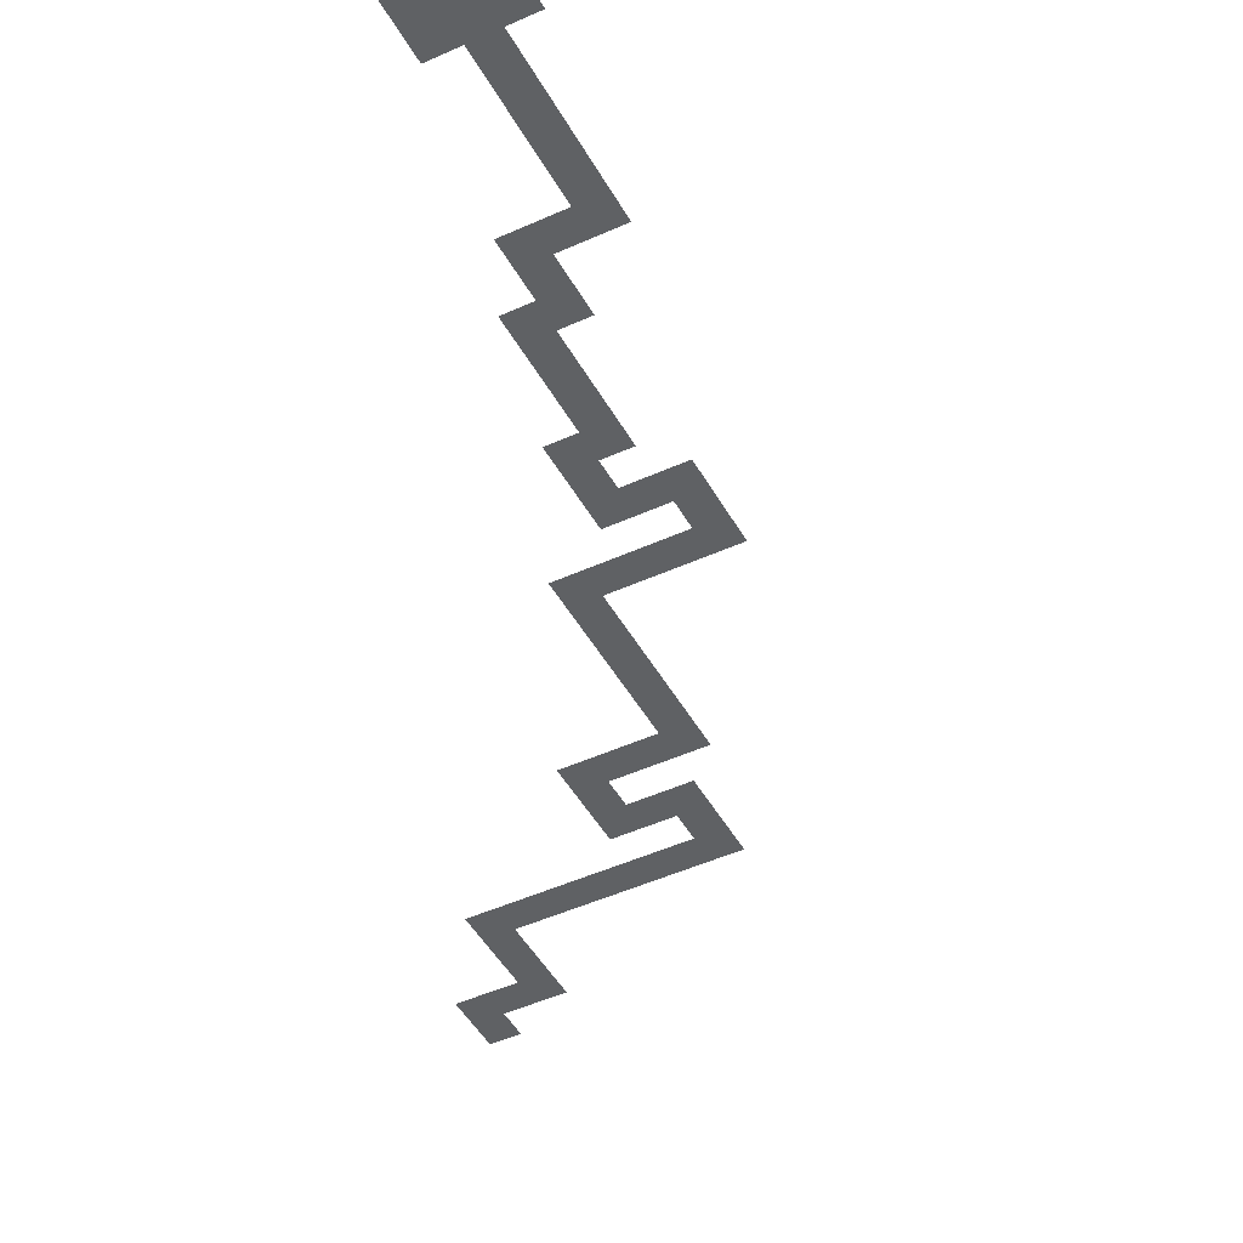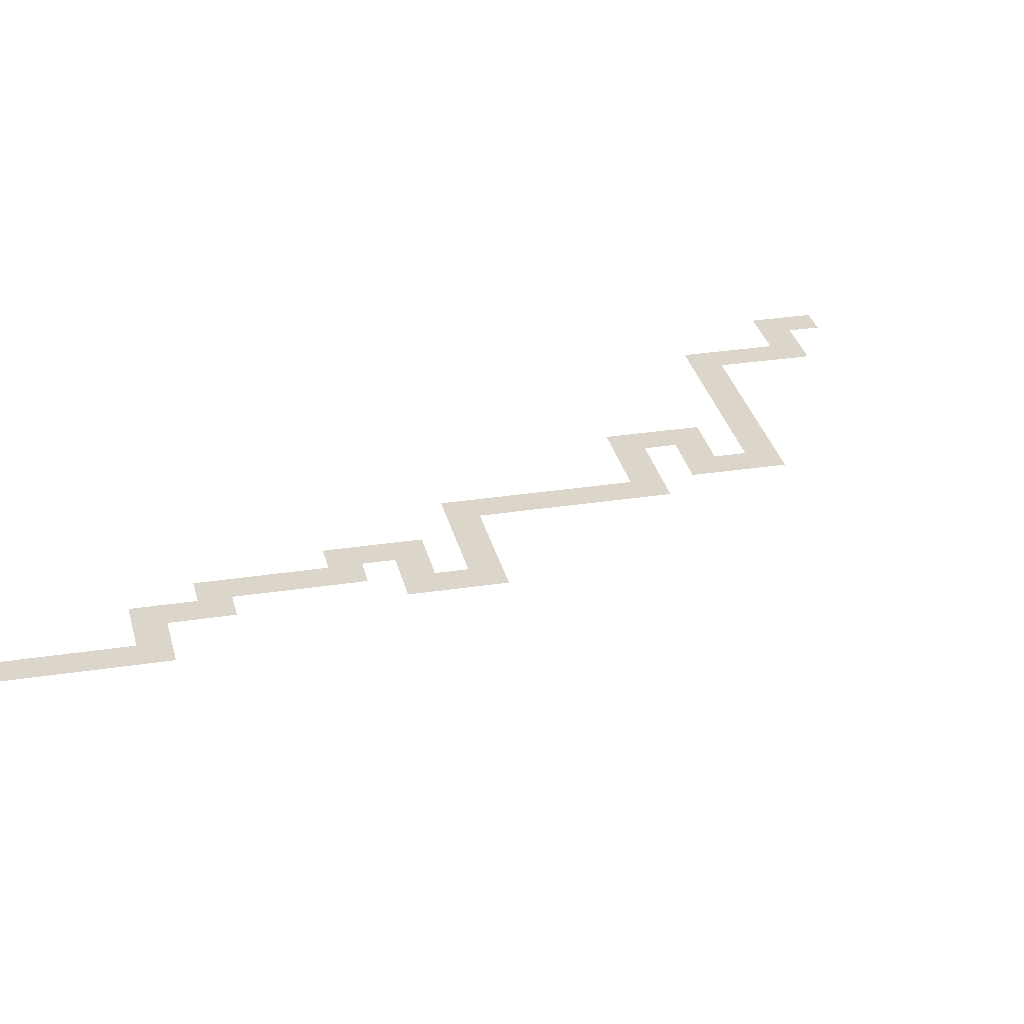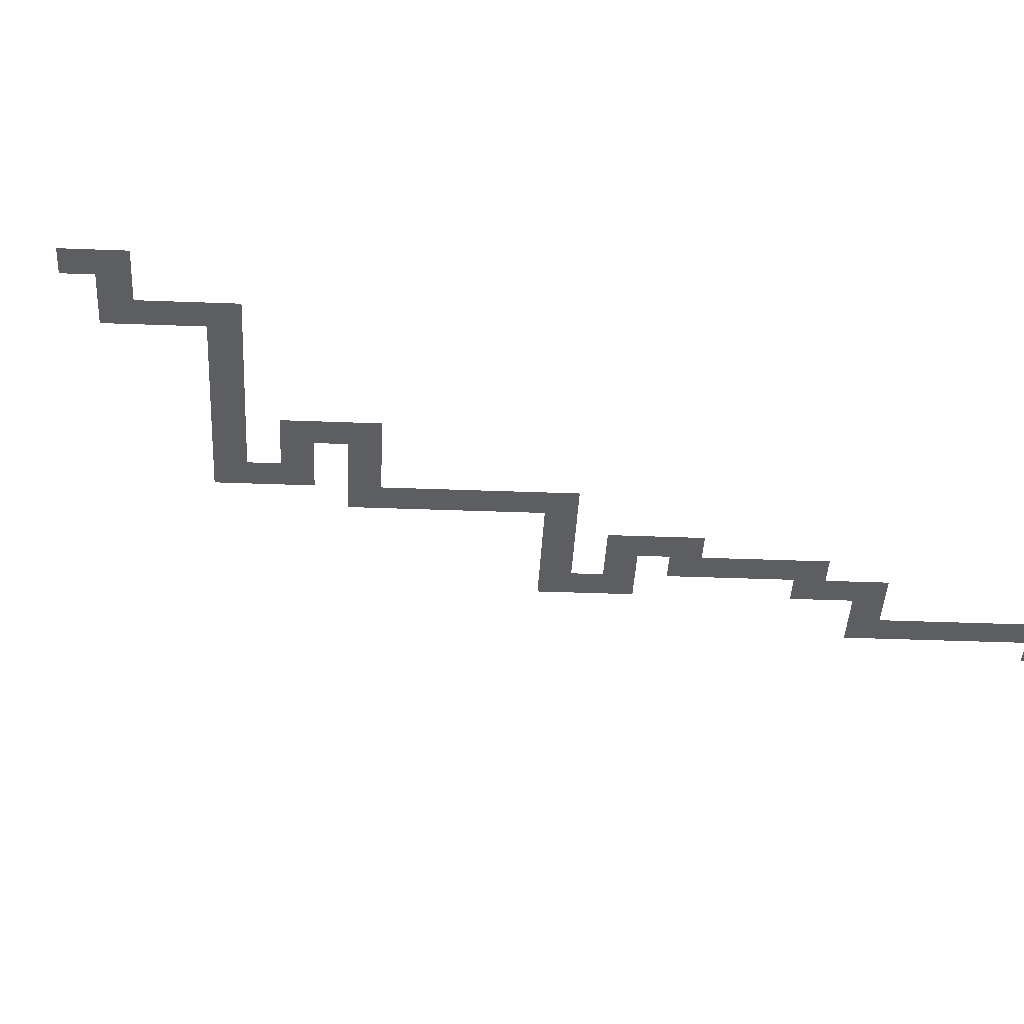
<metadata>
{"format":"obj","ext":"obj","renderer":"f3d","projection":"perspective","resolution":1024,"background":"white","views":[{"elev":-46.2,"azim":27.6,"up":"+Z"},{"elev":30.0,"azim":77.2,"up":"+Z"},{"elev":-38.3,"azim":-92.8,"up":"+Z"}]}
</metadata>
<code>
v -52.5 -20 0
v -55 -20 0
v -55 -17.5 0
v -52.5 -17.5 0
v -47.5 -22.5 0
v -50 -22.5 0
v -50 -20 0
v -47.5 -20 0
v -30 -30 0
v -32.5 -30 0
v -32.5 -27.5 0
v -30 -27.5 0
v -27.5 -40 0
v -30 -40 0
v -30 -37.5 0
v -27.5 -37.5 0
v -17.5 -55 0
v -20 -55 0
v -20 -52.5 0
v -17.5 -52.5 0
v -20 -65 0
v -22.5 -65 0
v -22.5 -62.5 0
v -20 -62.5 0
v -17.5 -75 0
v -20 -75 0
v -20 -72.5 0
v -17.5 -72.5 0
v -12.5 -80 0
v -15 -80 0
v -15 -77.5 0
v -12.5 -77.5 0
v -52.5 -22.5 0
v -47.5 -25 0
v -50 -25 0
v -47.5 -27.5 0
v -50 -27.5 0
v -35 -30 0
v -35 -27.5 0
v -37.5 -30 0
v -37.5 -27.5 0
v -40 -30 0
v -40 -27.5 0
v -42.5 -30 0
v -42.5 -27.5 0
v -45 -30 0
v -45 -27.5 0
v -47.5 -30 0
v -30 -32.5 0
v -32.5 -32.5 0
v -32.5 -35 0
v -35 -35 0
v -35 -32.5 0
v -35 -37.5 0
v -37.5 -37.5 0
v -37.5 -35 0
v -32.5 -40 0
v -32.5 -37.5 0
v -35 -40 0
v -27.5 -42.5 0
v -30 -42.5 0
v -27.5 -45 0
v -30 -45 0
v -27.5 -47.5 0
v -30 -47.5 0
v -27.5 -50 0
v -30 -50 0
v -27.5 -52.5 0
v -30 -52.5 0
v -22.5 -55 0
v -22.5 -52.5 0
v -25 -55 0
v -25 -52.5 0
v -27.5 -55 0
v -17.5 -57.5 0
v -20 -57.5 0
v -20 -60 0
v -22.5 -60 0
v -22.5 -57.5 0
v -25 -62.5 0
v -25 -60 0
v -20 -67.5 0
v -22.5 -67.5 0
v -20 -70 0
v -22.5 -70 0
v -22.5 -72.5 0
v -17.5 -77.5 0
v -20 -77.5 0
v -17.5 -80 0
v -12.5 -82.5 0
v -15 -82.5 0
v -12.5 -85 0
v -15 -85 0
v -12.5 -87.5 0
v -15 -87.5 0
v -12.5 -90 0
v -15 -90 0
v -12.5 -92.5 0
v -15 -92.5 0
v -12.5 -95 0
v -15 -95 0
v -55 -22.5 0
v -50 -30 0
v -37.5 -40 0
v -30 -55 0
v -25 -65 0
v -22.5 -75 0
v -20 -80 0
v -30 -35 0
v -17.5 -60 0
v -37.5 -32.5 0
v -25 -57.5 0
v -10 -100 0
v -17.68 -100 0
v -17.68 -92.32 0
v -10 -92.32 0
v 0 -2.5 0
v -2.5 -2.5 0
v -2.5 0 0
v 0 0 0
g mesh_0001
f 1 2 3 4
g mesh_0002
f 5 6 7 8
f 9 10 11 12
f 13 14 15 16
f 17 18 19 20
f 21 22 23 24
f 25 26 27 28
f 29 30 31 32
g mesh_0003
f 6 33 1 7
f 34 35 6 5
f 36 37 35 34
f 10 38 39 11
f 38 40 41 39
f 40 42 43 41
f 42 44 45 43
f 44 46 47 45
f 46 48 36 47
f 49 50 10 9
f 51 52 53 50
f 54 55 56 52
f 14 57 58 15
f 57 59 54 58
f 60 61 14 13
f 62 63 61 60
f 64 65 63 62
f 66 67 65 64
f 68 69 67 66
f 18 70 71 19
f 70 72 73 71
f 72 74 68 73
f 75 76 18 17
f 77 78 79 76
f 23 80 81 78
f 82 83 22 21
f 84 85 83 82
f 27 86 85 84
f 87 88 26 25
f 30 89 87 31
f 90 91 30 29
f 92 93 91 90
f 94 95 93 92
f 96 97 95 94
f 98 99 97 96
f 100 101 99 98
g mesh_0004
f 33 102 2 1
f 48 103 37 36
f 59 104 55 54
f 74 105 69 68
f 22 106 80 23
f 26 107 86 27
f 89 108 88 87
g mesh_0005
f 109 51 50 49
f 110 77 76 75
g mesh_0006
f 52 56 111 53
f 78 81 112 79
g mesh_0007
f 113 114 115 116
g mesh_tile_0012
f 117 118 119 120

</code>
